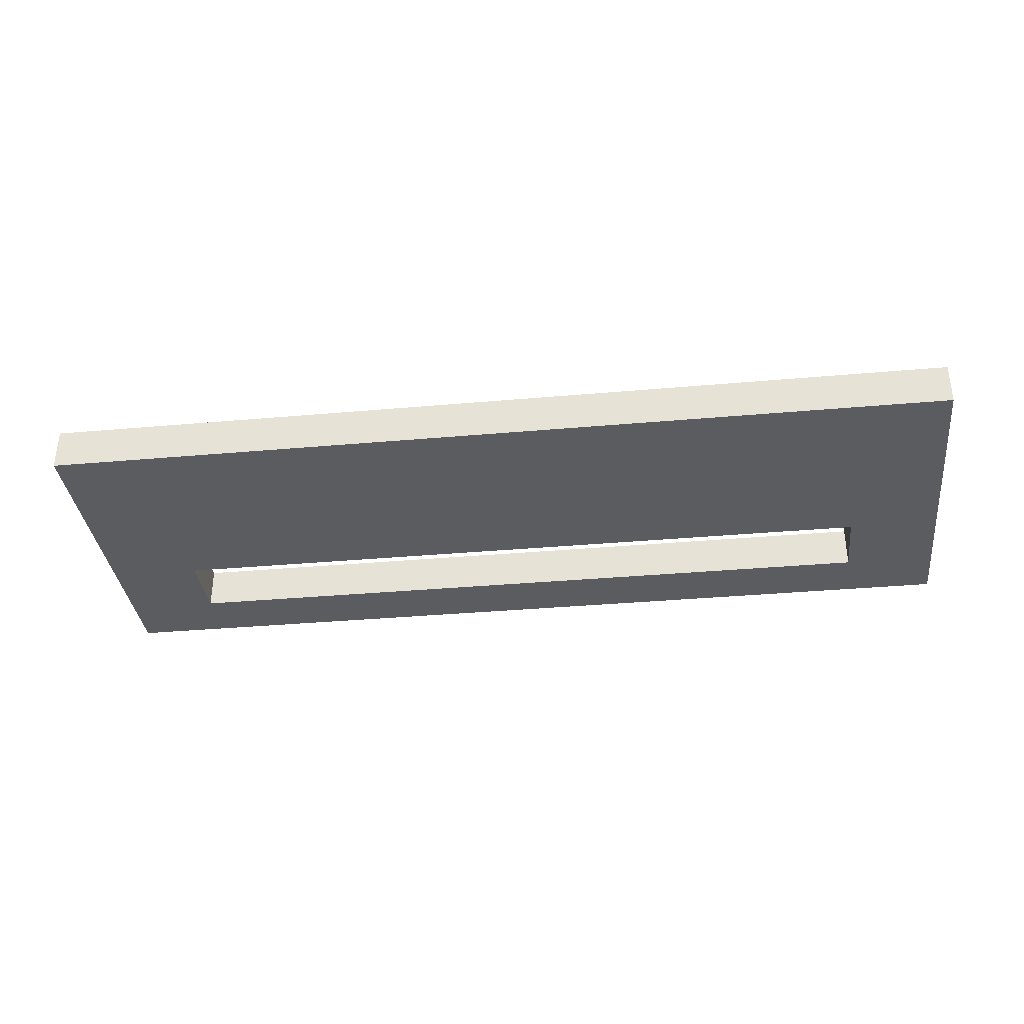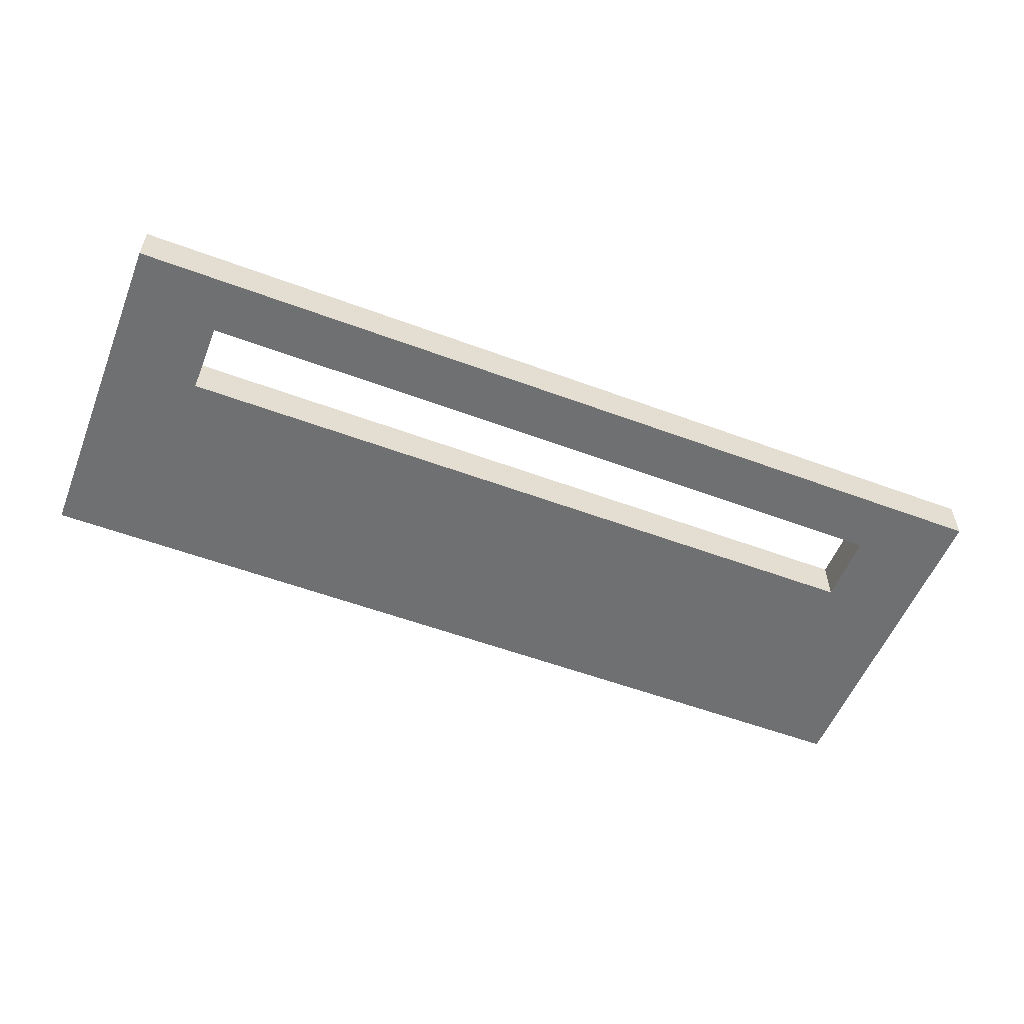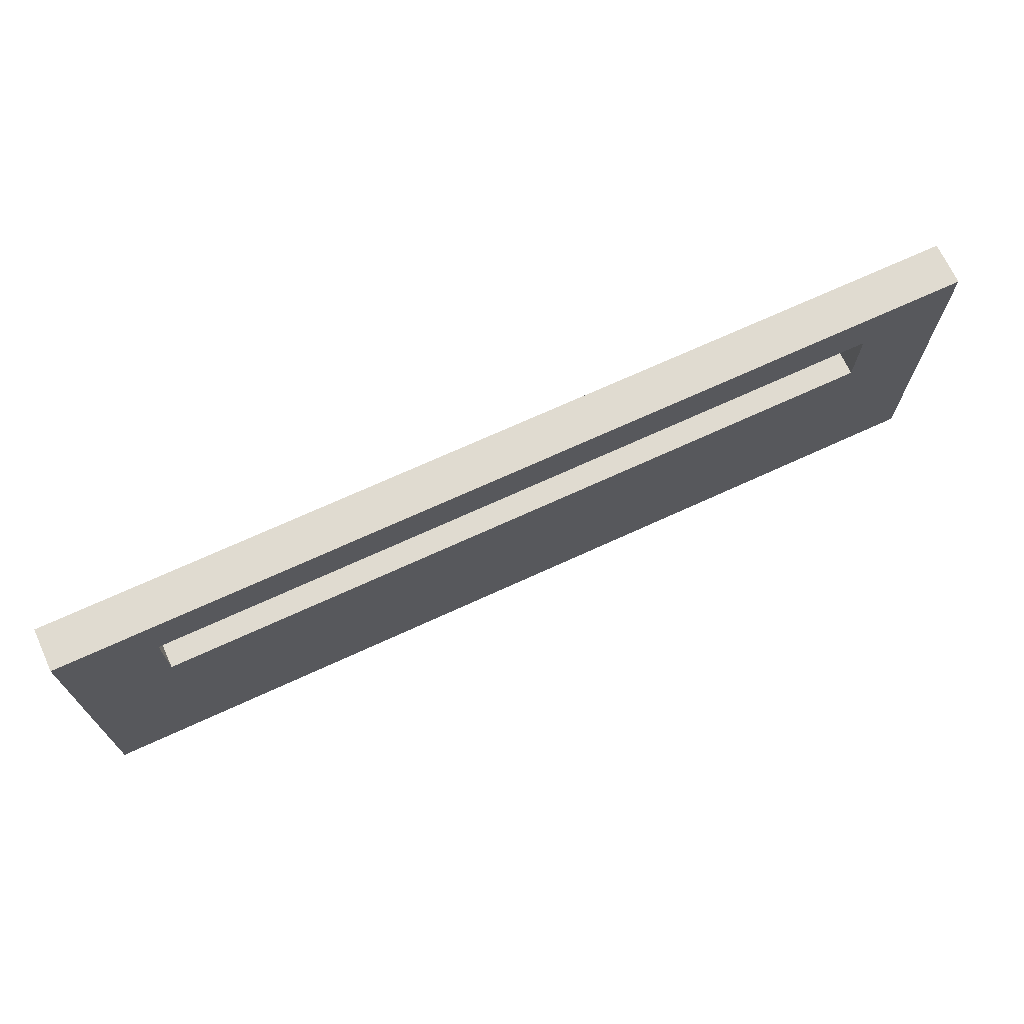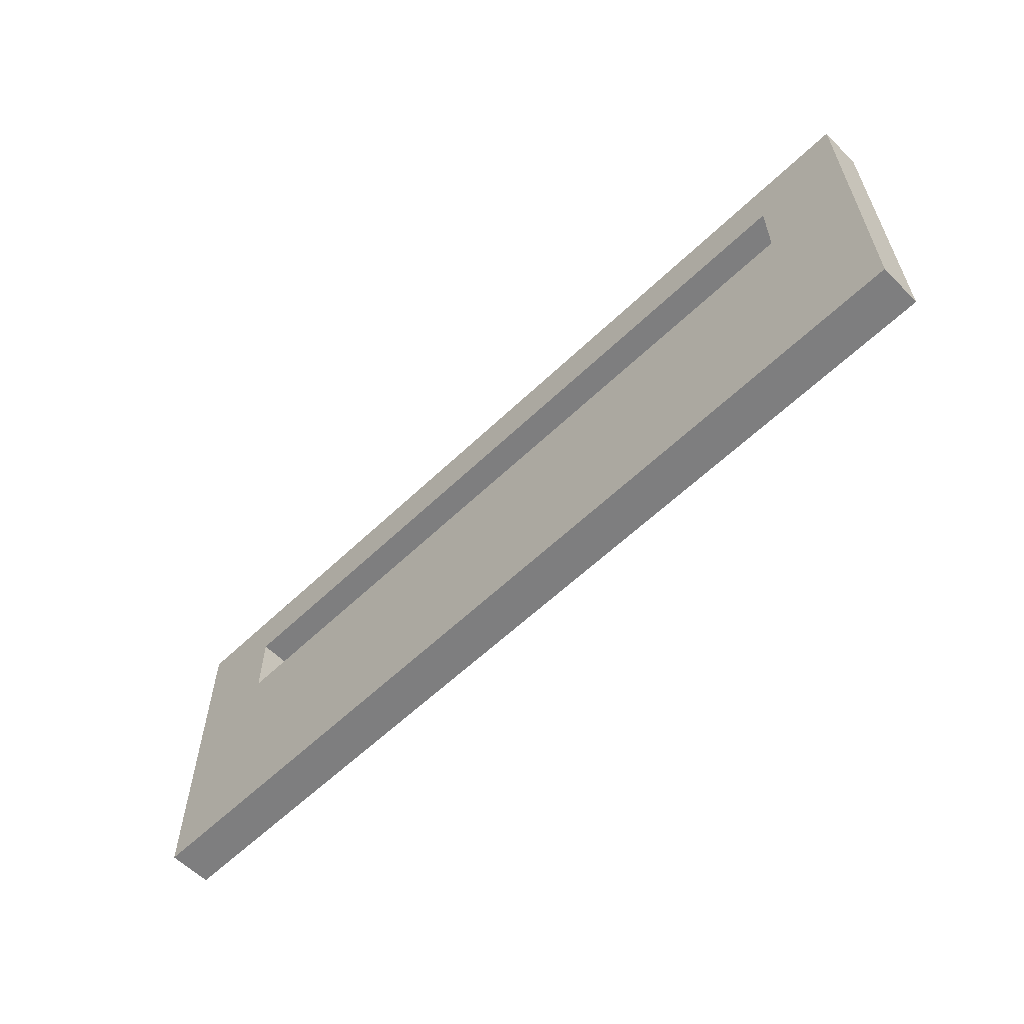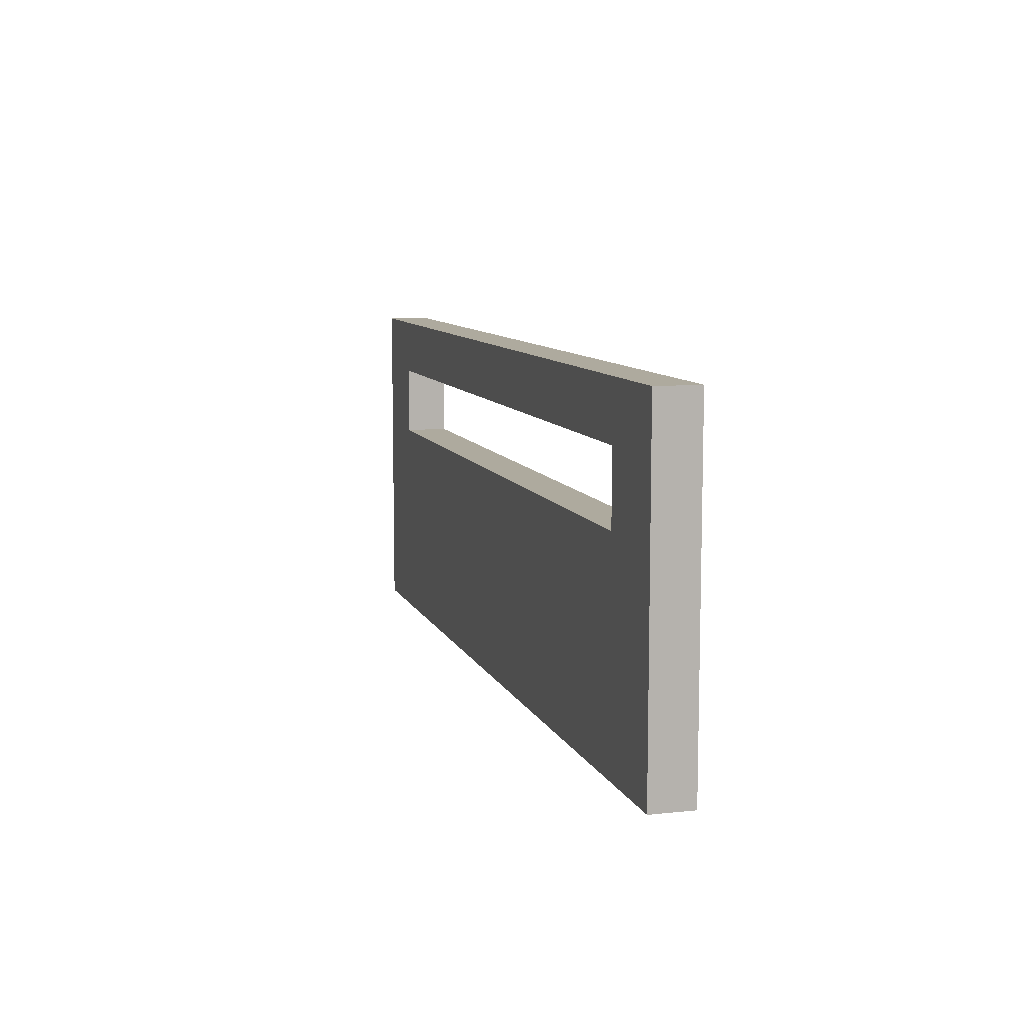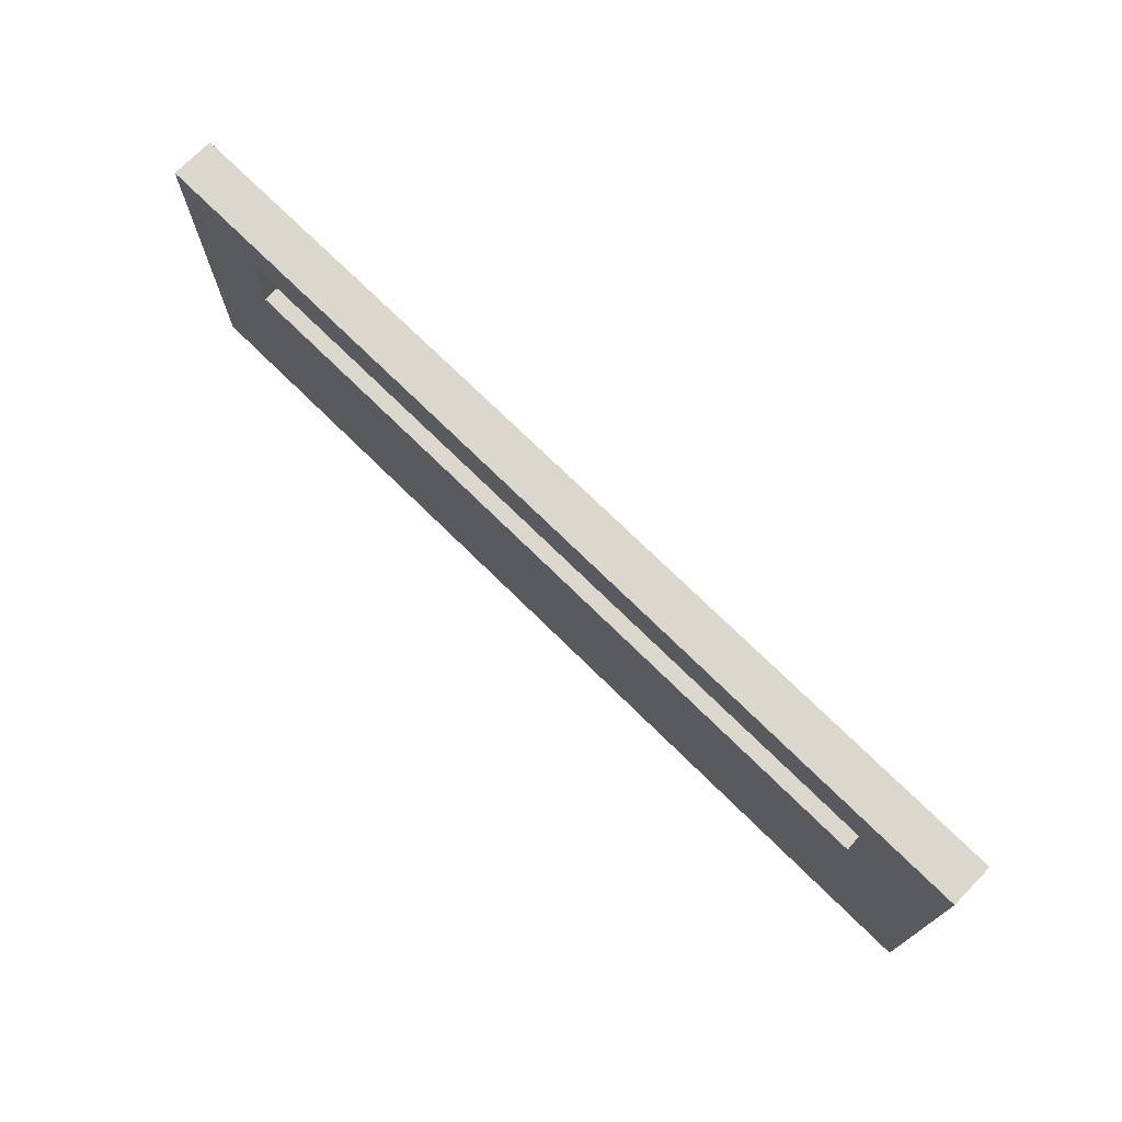
<metadata>
{"format":"obj","ext":"obj","renderer":"f3d","projection":"perspective","resolution":1024,"background":"white","views":[{"elev":-35.1,"azim":6.8,"up":"+Z"},{"elev":-54.8,"azim":158.5,"up":"+Z"},{"elev":70.1,"azim":-24.7,"up":"+Y"},{"elev":-59.4,"azim":44.5,"up":"+Y"},{"elev":9.2,"azim":-106.0,"up":"+Y"},{"elev":72.9,"azim":44.6,"up":"+Y"}]}
</metadata>
<code>
o Wall_01
v 7.276 0.1136 -4.167
v 7.276 2.104 -4.167
v 7.276 0.1136 -4.416
v 7.276 2.104 -4.416
v 12.68 0.1136 -4.167
v 12.68 2.104 -4.167
v 12.68 0.1136 -4.416
v 12.68 2.104 -4.416
v 12.68 1.358 -4.167
v 12.68 1.358 -4.416
v 7.276 1.358 -4.416
v 7.276 1.358 -4.167
v 7.815 0.1136 -4.416
v 12.14 0.1136 -4.416
v 12.14 2.104 -4.416
v 7.815 2.104 -4.416
v 12.14 0.1136 -4.167
v 7.815 0.1136 -4.167
v 7.815 2.104 -4.167
v 12.14 2.104 -4.167
v 7.815 1.358 -4.167
v 12.14 1.358 -4.167
v 12.14 1.358 -4.416
v 7.815 1.358 -4.416
v 7.276 1.772 -4.167
v 7.815 1.772 -4.167
v 7.276 1.772 -4.416
v 12.14 1.772 -4.416
v 12.68 1.772 -4.167
v 12.68 1.772 -4.416
v 12.14 1.772 -4.167
v 7.815 1.772 -4.416
v 7.276 0.3549 -4.416
v 7.815 0.3549 -4.416
v 12.68 0.3549 -4.416
v 12.68 0.3549 -4.167
v 7.276 0.3549 -4.167
v 12.14 0.3549 -4.167
v 7.815 0.3549 -4.167
v 12.14 0.3549 -4.416
f 2 27 25
f 15 6 8
f 8 29 30
f 11 34 33
f 13 1 3
f 6 31 29
f 4 19 16
f 15 30 28
f 19 25 26
f 7 17 14
f 19 15 16
f 17 13 14
f 18 38 39
f 14 34 40
f 4 32 27
f 23 31 28
f 22 24 21
f 21 37 39
f 23 35 40
f 9 38 36
f 10 36 35
f 12 33 37
f 26 20 19
f 28 16 15
f 27 24 11
f 26 12 21
f 28 10 23
f 29 22 9
f 30 9 10
f 25 11 12
f 32 31 26
f 21 32 26
f 37 3 1
f 35 5 7
f 36 17 5
f 40 7 14
f 39 1 18
f 40 24 23
f 39 22 21
f 33 13 3
f 2 4 27
f 15 20 6
f 8 6 29
f 11 24 34
f 13 18 1
f 6 20 31
f 4 2 19
f 15 8 30
f 19 2 25
f 7 5 17
f 19 20 15
f 17 18 13
f 18 17 38
f 14 13 34
f 4 16 32
f 23 22 31
f 22 23 24
f 21 12 37
f 23 10 35
f 9 22 38
f 10 9 36
f 12 11 33
f 26 31 20
f 28 32 16
f 27 32 24
f 26 25 12
f 28 30 10
f 29 31 22
f 30 29 9
f 25 27 11
f 32 28 31
f 21 24 32
f 37 33 3
f 35 36 5
f 36 38 17
f 40 35 7
f 39 37 1
f 40 34 24
f 39 38 22
f 33 34 13

</code>
